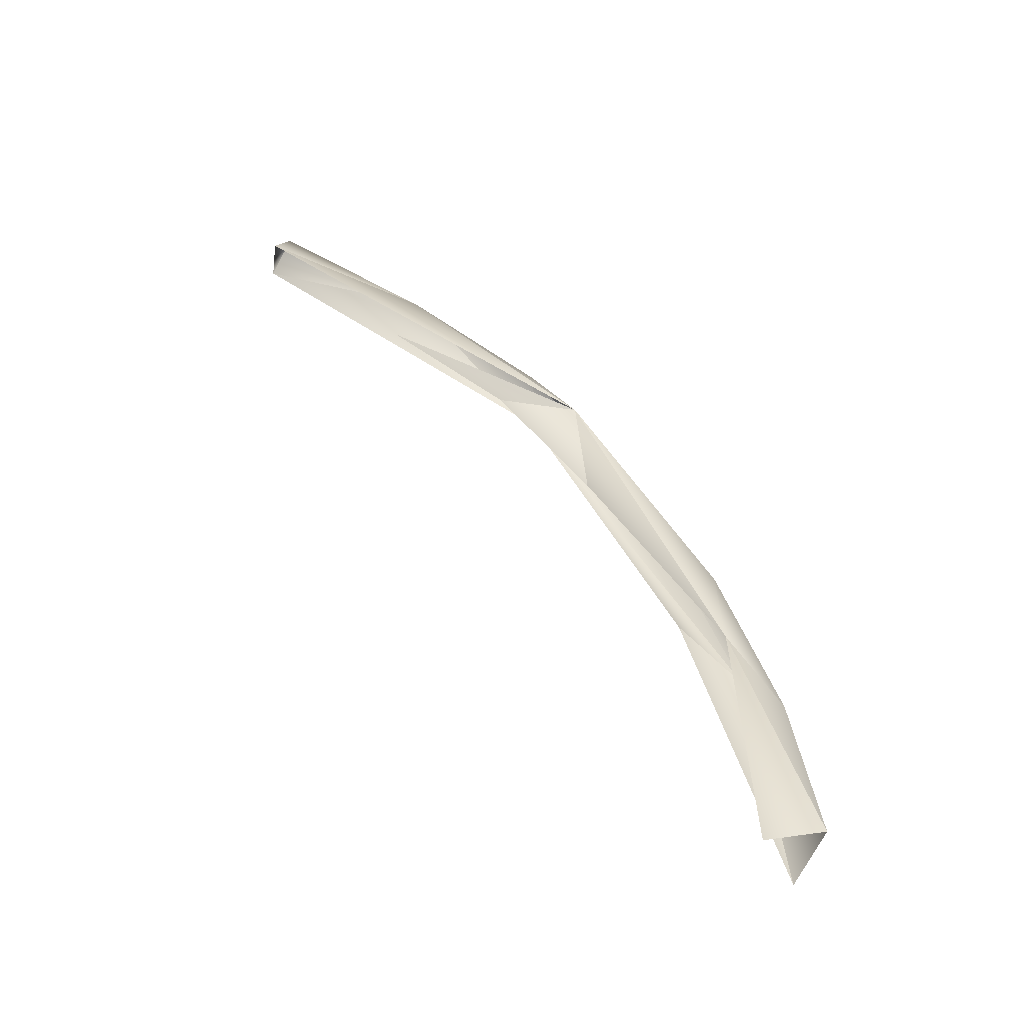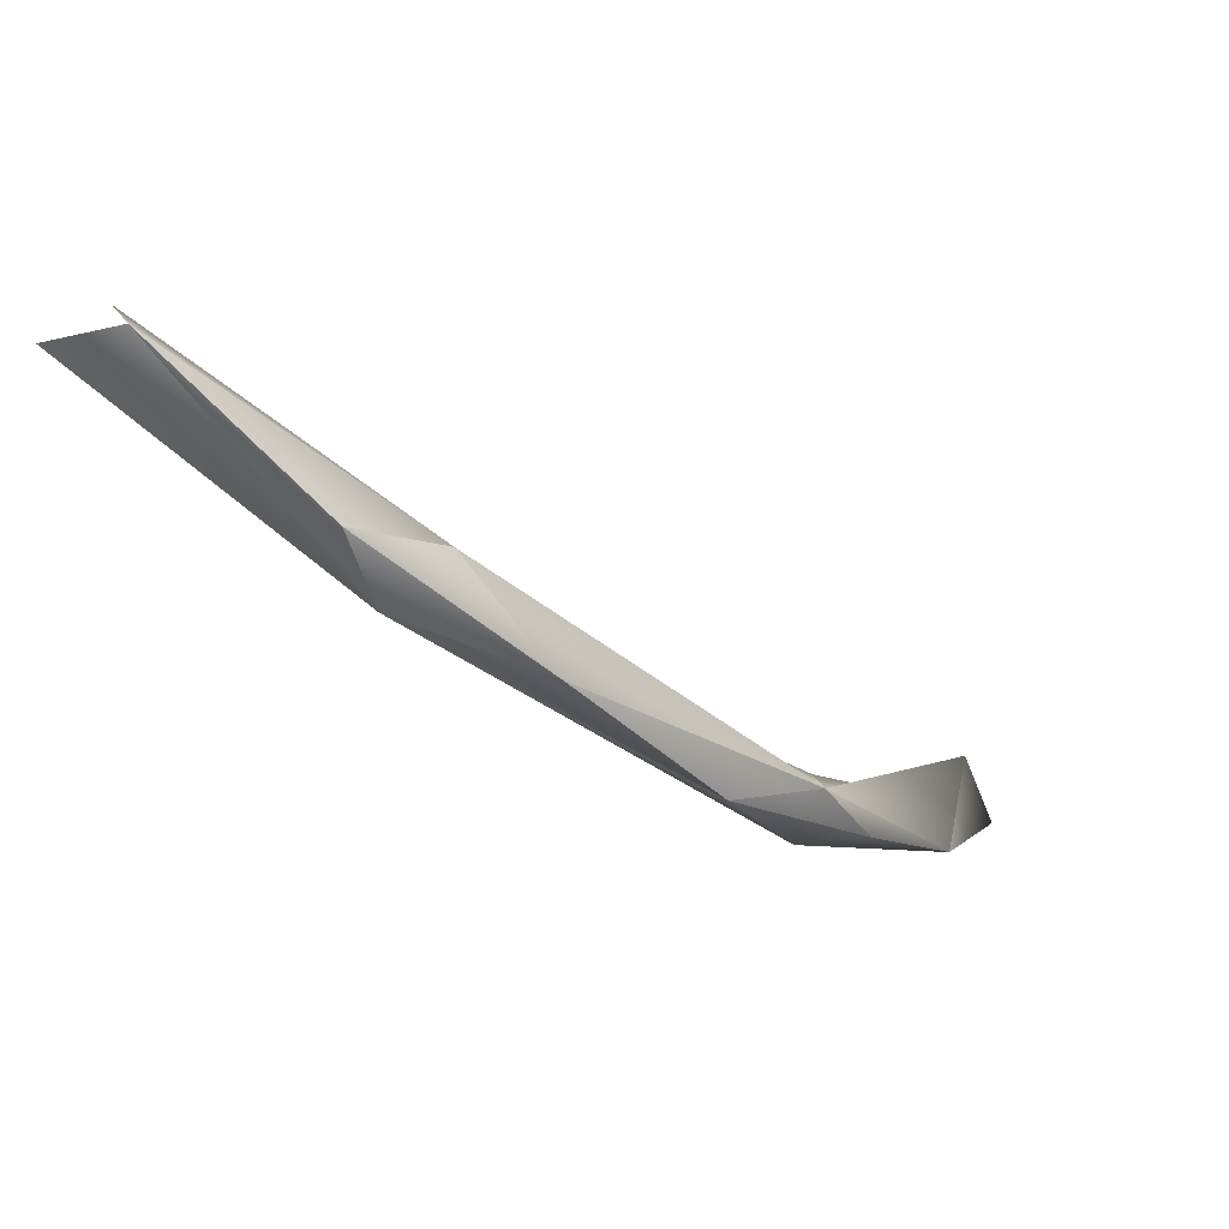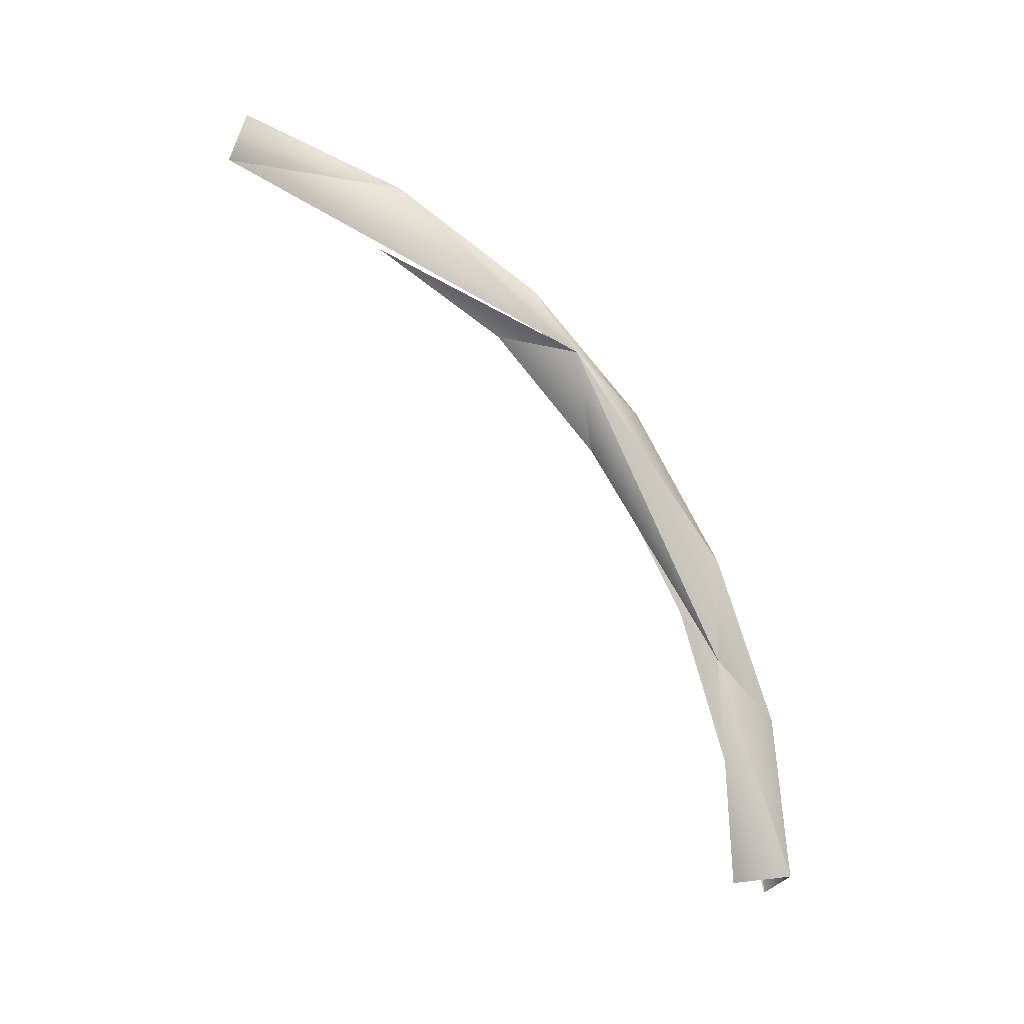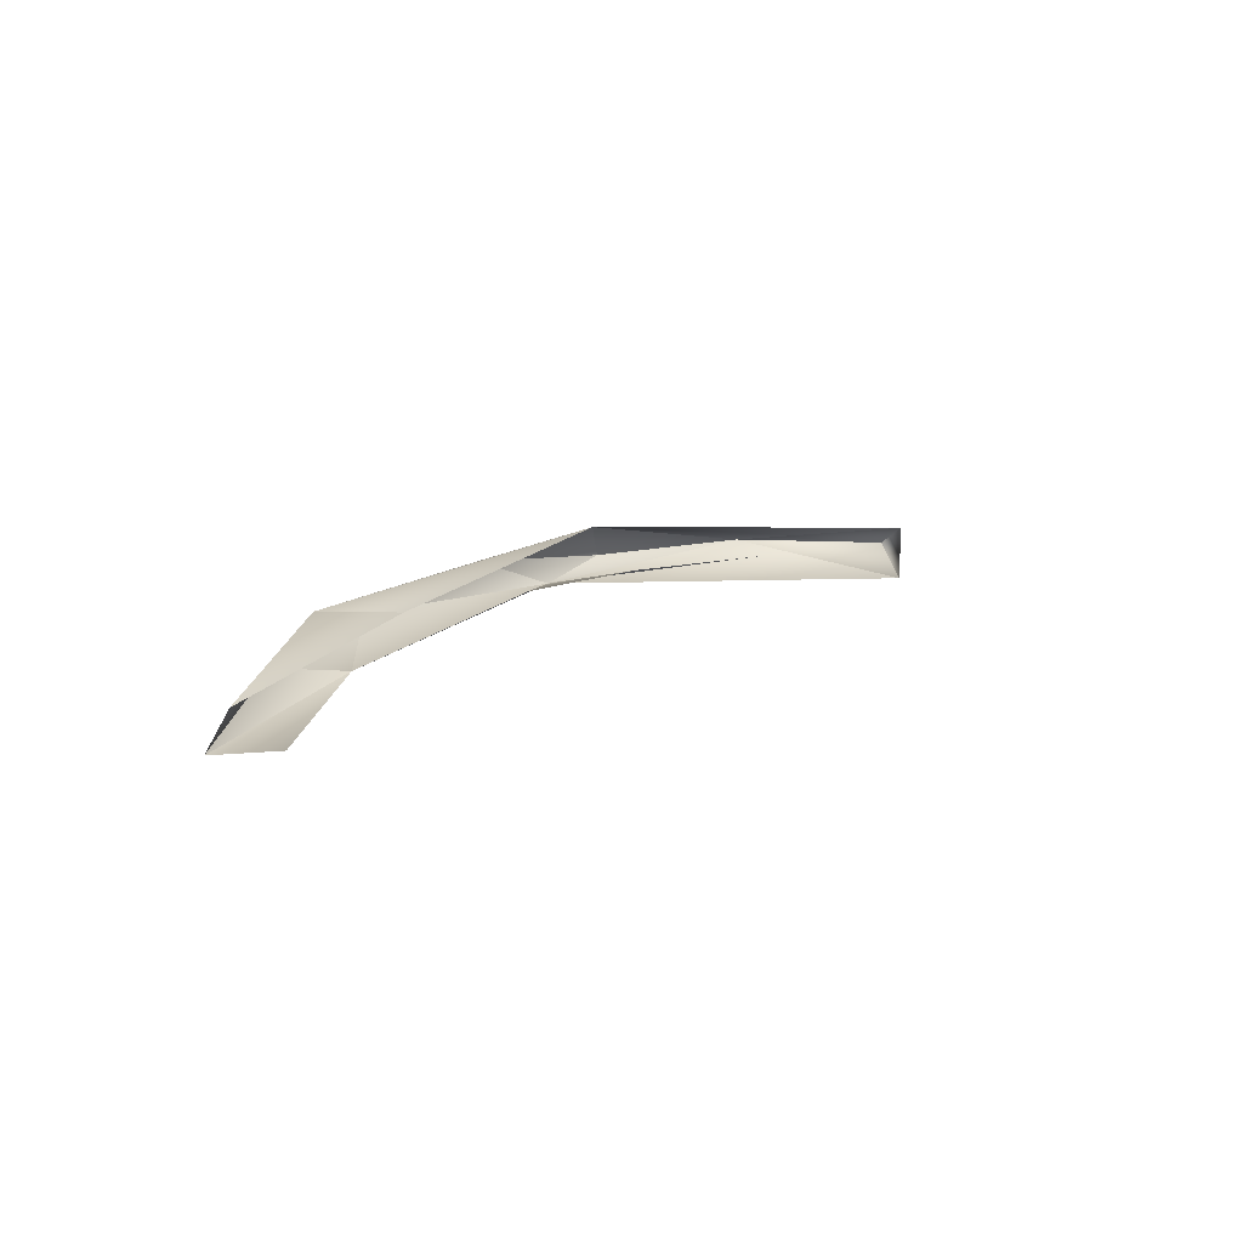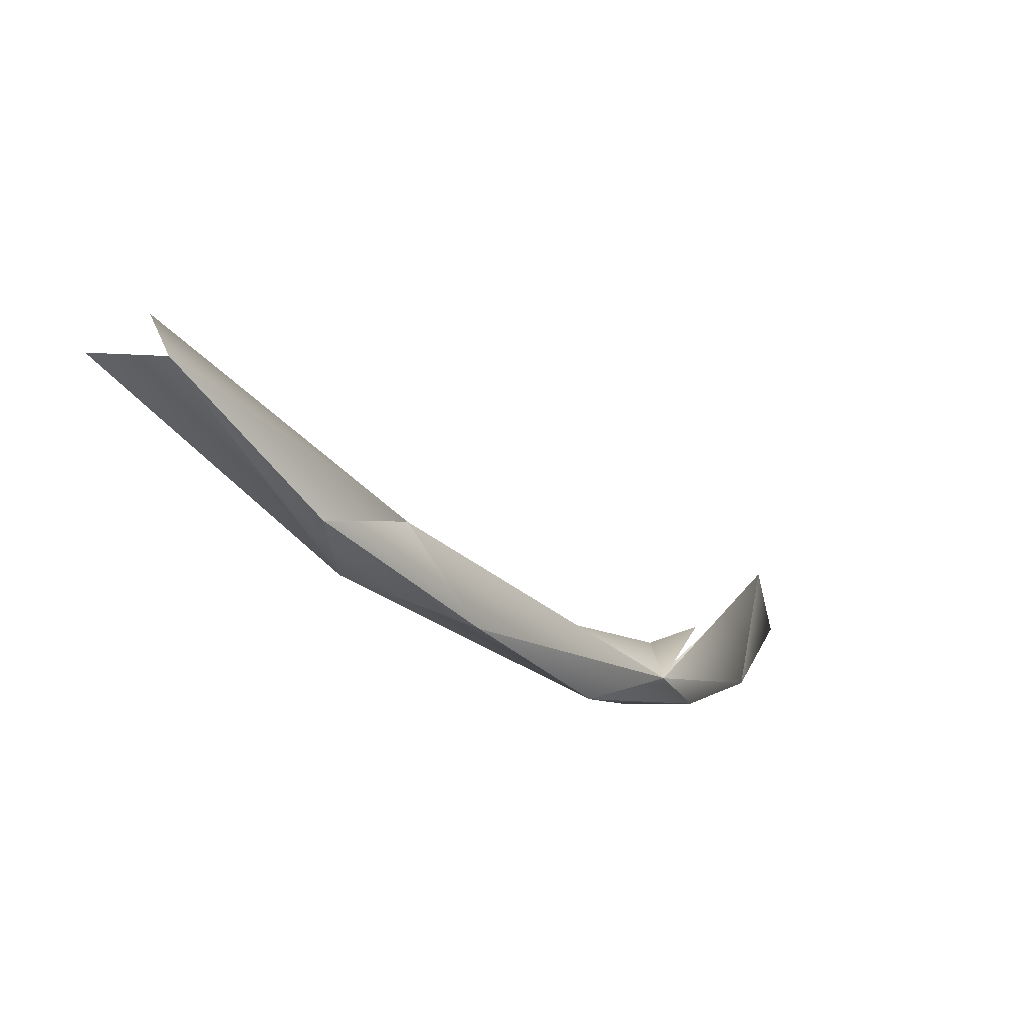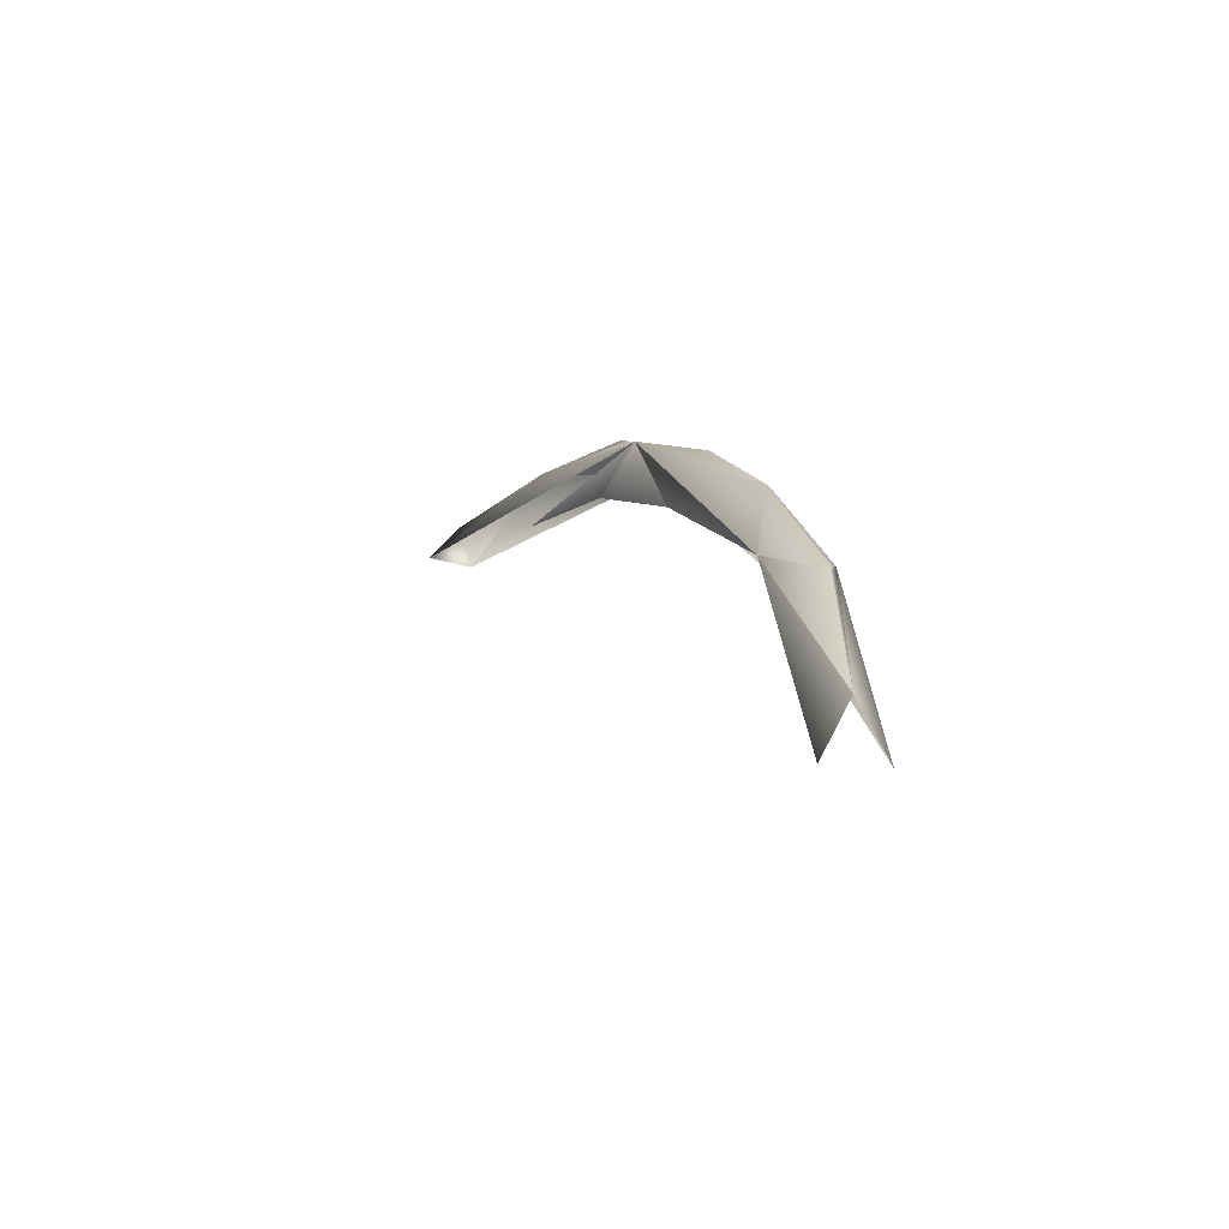
<metadata>
{"format":"obj","ext":"obj","renderer":"f3d","projection":"perspective","resolution":1024,"background":"white","views":[{"elev":-49.7,"azim":74.5,"up":"+Y"},{"elev":-68.4,"azim":45.9,"up":"+Z"},{"elev":0.8,"azim":85.6,"up":"+Y"},{"elev":-72.2,"azim":-99.2,"up":"+Y"},{"elev":-55.4,"azim":37.1,"up":"+Z"},{"elev":-50.7,"azim":142.4,"up":"+Y"}]}
</metadata>
<code>
o LM_L_LF1_swR1
v 2021 1.03e+04 -4.227e+04
v 457.5 9406 -3.691e+04
v 2410 3.177e+04 -3.493e+04
v -2136 3.067e+04 -3.823e+04
v -2572 7739 -4.065e+04
v 2021 1.03e+04 -4.227e+04
v -2136 3.067e+04 -3.823e+04
v -1378 3.602e+04 -3.191e+04
v -2572 7739 -4.065e+04
v 2410 3.177e+04 -3.493e+04
v 920.9 2.558e+04 -4.062e+04
v 2021 1.03e+04 -4.227e+04
v 920.9 2.558e+04 -4.062e+04
v -2136 3.067e+04 -3.823e+04
v 2021 1.03e+04 -4.227e+04
v 2410 3.177e+04 -3.493e+04
v 921.6 4.131e+04 -3.52e+04
v 920.9 2.558e+04 -4.062e+04
v 921.6 4.131e+04 -3.52e+04
v -2136 3.067e+04 -3.823e+04
v 920.9 2.558e+04 -4.062e+04
v -1378 3.602e+04 -3.191e+04
v -2136 3.067e+04 -3.823e+04
v -2553 6.444e+04 -1.788e+04
v -368.3 5.592e+04 -2.727e+04
v -2136 3.067e+04 -3.823e+04
v 921.6 4.131e+04 -3.52e+04
v 2410 3.177e+04 -3.493e+04
v 2439 6.183e+04 -2.103e+04
v 921.6 4.131e+04 -3.52e+04
v 2410 3.177e+04 -3.493e+04
v 464.5 5.226e+04 -2.269e+04
v 2439 6.183e+04 -2.103e+04
v -368.3 5.592e+04 -2.727e+04
v -2553 6.444e+04 -1.788e+04
v -2136 3.067e+04 -3.823e+04
v -368.3 5.592e+04 -2.727e+04
v 921.6 4.131e+04 -3.52e+04
v 2439 6.183e+04 -2.103e+04
v 464.5 5.226e+04 -2.269e+04
v 467.1 6.343e+04 -1.349e+04
v 2439 6.183e+04 -2.103e+04
v -368.3 5.592e+04 -2.727e+04
v 2439 6.183e+04 -2.103e+04
v 927.6 6.79e+04 -1.697e+04
v 927.6 6.79e+04 -1.697e+04
v -2553 6.444e+04 -1.788e+04
v -368.3 5.592e+04 -2.727e+04
v 467.1 6.343e+04 -1.349e+04
v -218.6 7.198e+04 -1922
v 2439 6.183e+04 -2.103e+04
v 175 7.789e+04 -3870
v 927.6 6.79e+04 -1.697e+04
v 2439 6.183e+04 -2.103e+04
v 175 7.789e+04 -3870
v -2553 6.444e+04 -1.788e+04
v 927.6 6.79e+04 -1.697e+04
v 175 7.789e+04 -3870
v 2439 6.183e+04 -2.103e+04
v 2056 8.008e+04 1.249e+04
v -2522 8.161e+04 1.198e+04
v -2553 6.444e+04 -1.788e+04
v 175 7.789e+04 -3870
v 2056 8.008e+04 1.249e+04
v 72.26 8.481e+04 1.09e+04
v 175 7.789e+04 -3870
v 72.26 8.481e+04 1.09e+04
v -2522 8.161e+04 1.198e+04
v 175 7.789e+04 -3870
v -2522 8.161e+04 1.198e+04
v 72.26 8.481e+04 1.09e+04
v 2056 8.008e+04 1.249e+04
f 3 2 1
f 6 5 4
f 9 8 7
f 12 11 10
f 15 14 13
f 18 17 16
f 21 20 19
f 24 23 22
f 27 26 25
f 30 29 28
f 33 32 31
f 36 35 34
f 39 38 37
f 42 41 40
f 45 44 43
f 48 47 46
f 51 50 49
f 54 53 52
f 57 56 55
f 60 59 58
f 63 62 61
f 66 65 64
f 69 68 67
f 72 71 70

</code>
